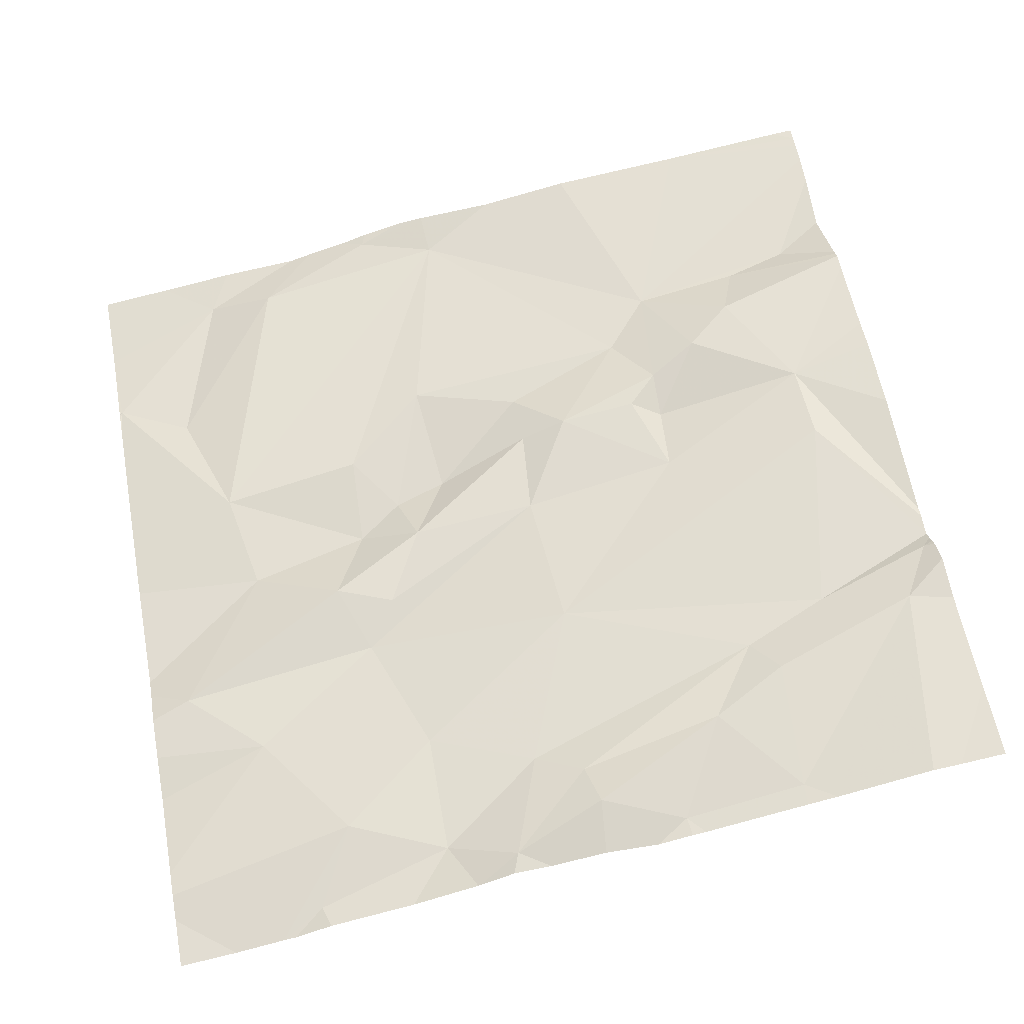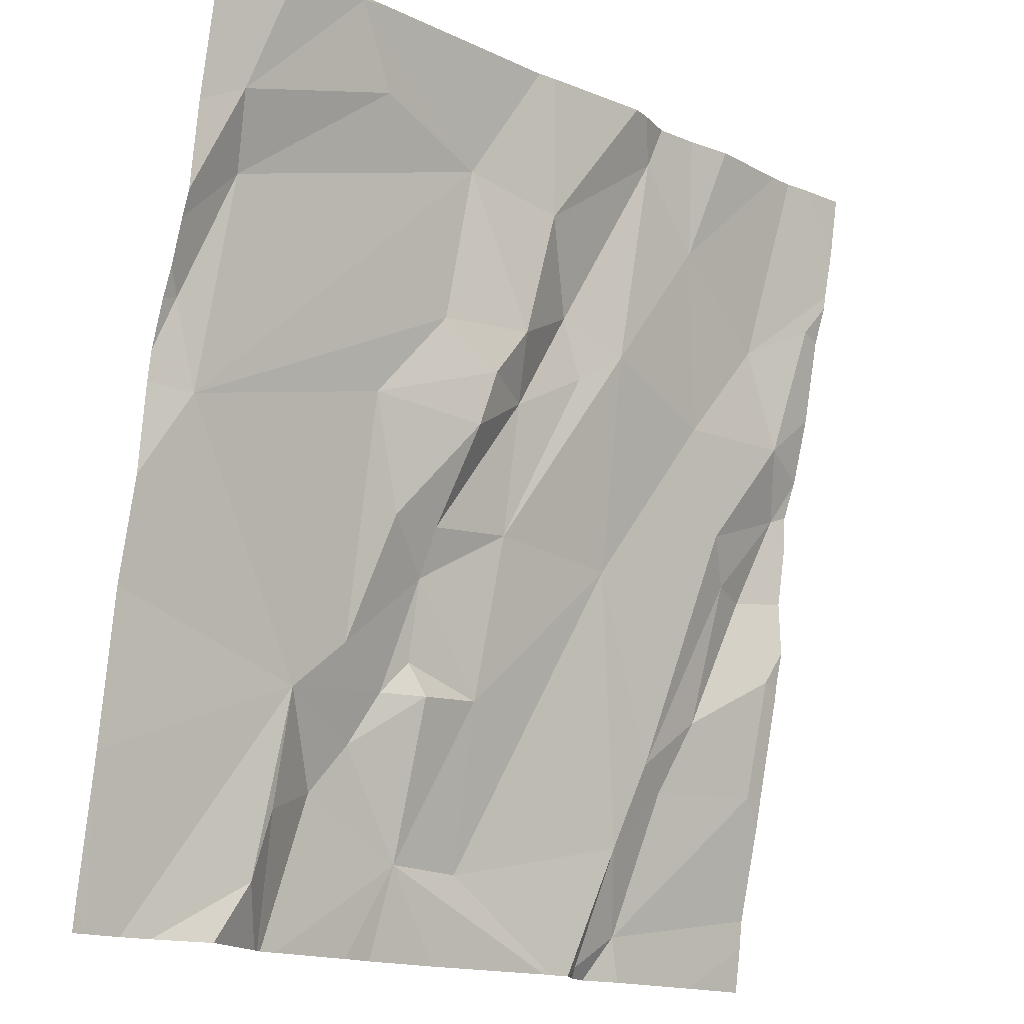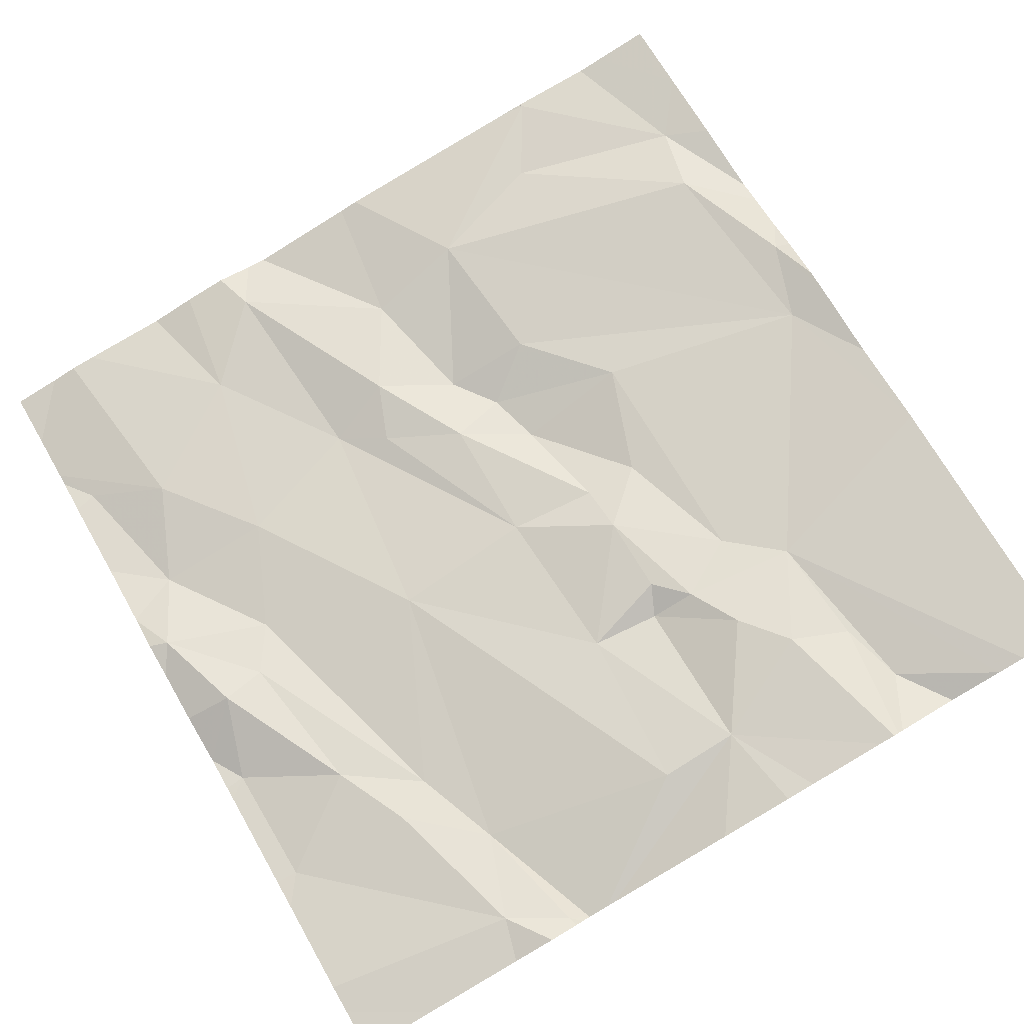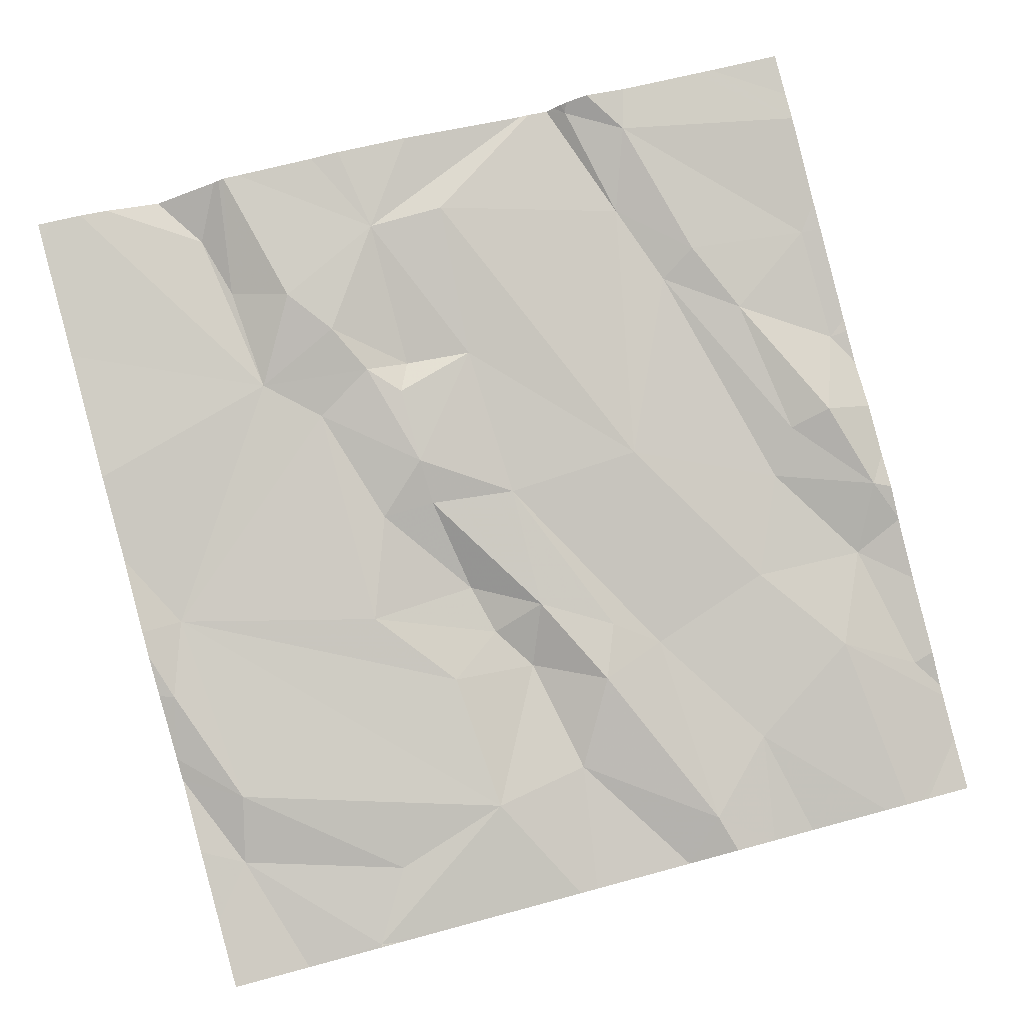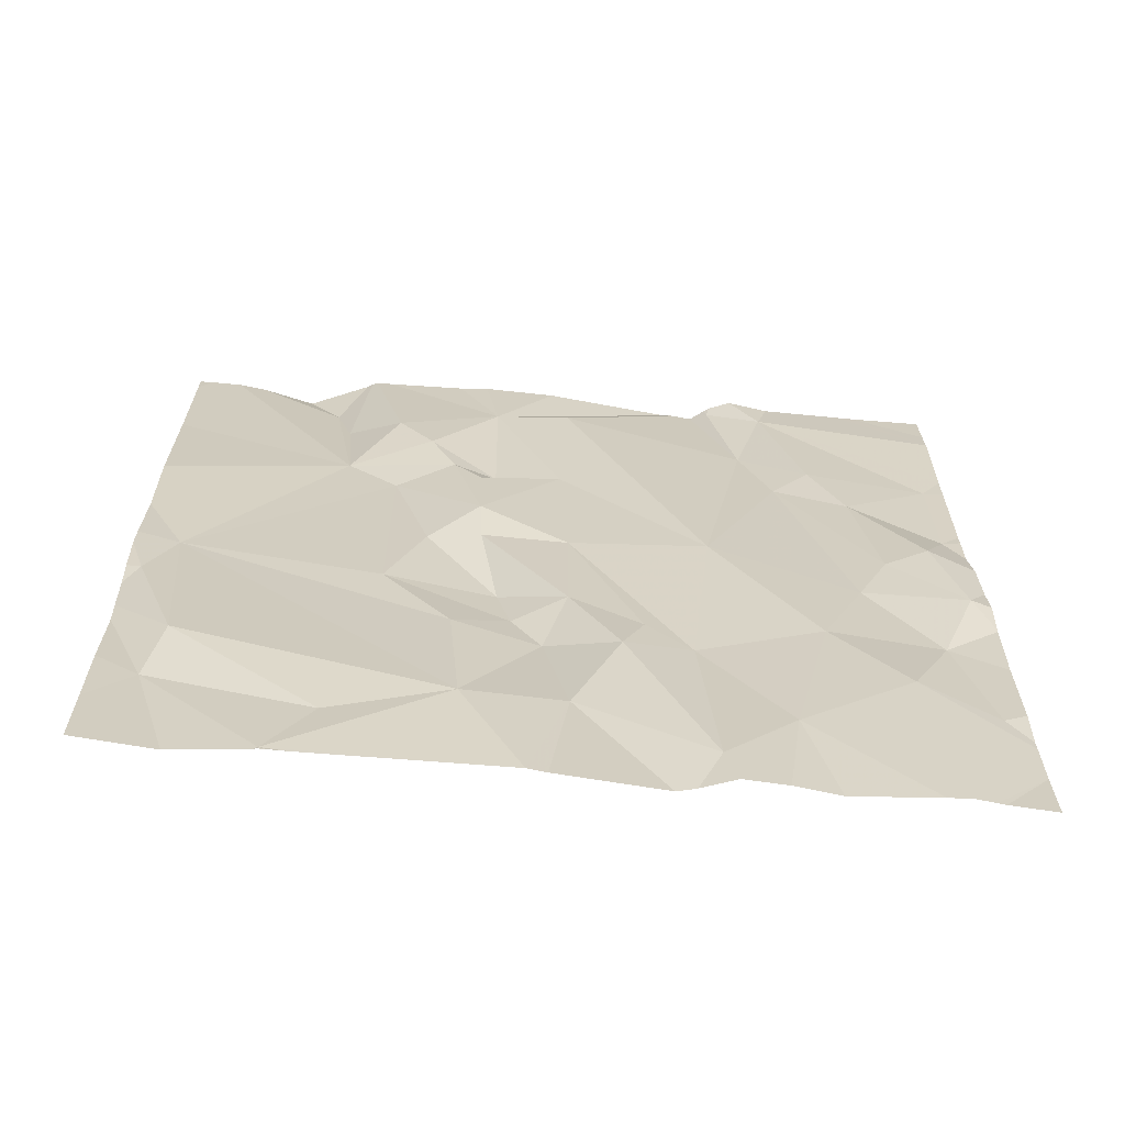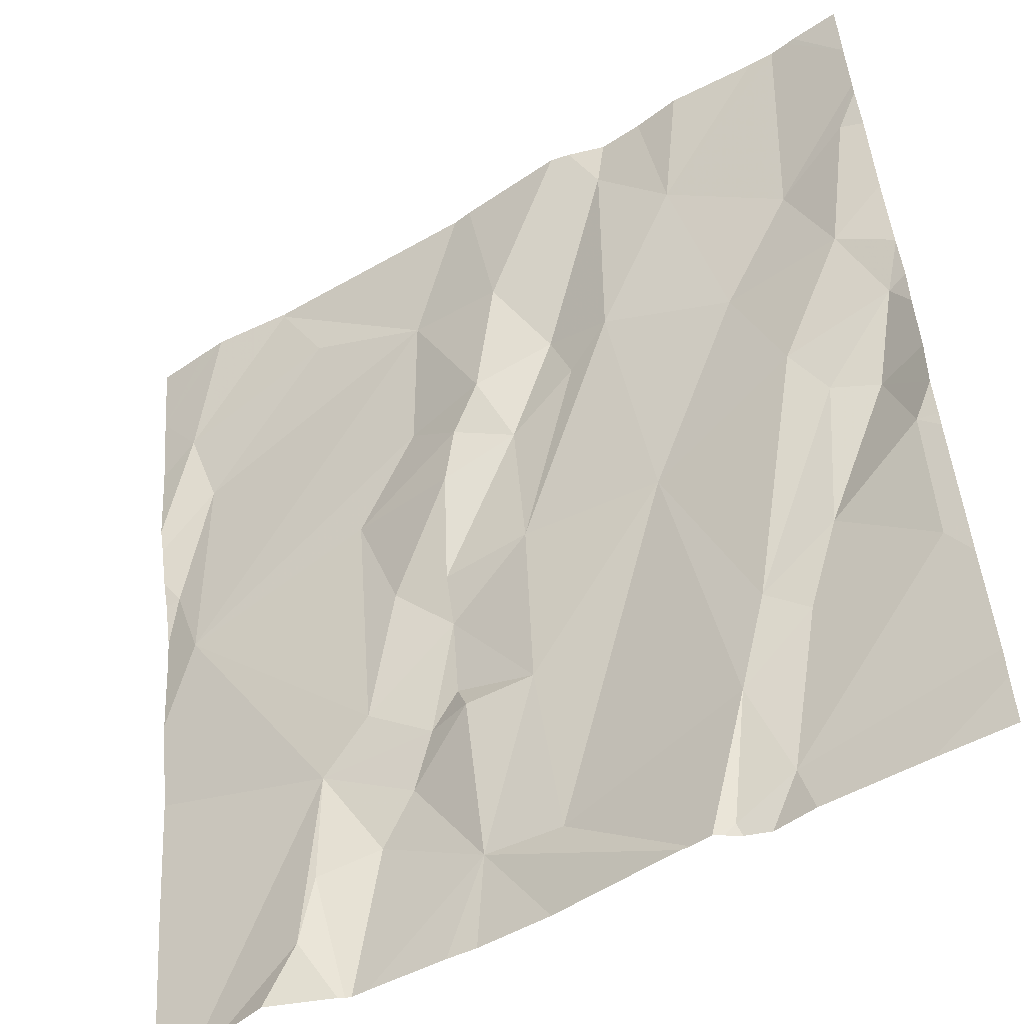
<metadata>
{"format":"obj","ext":"obj","renderer":"f3d","projection":"perspective","resolution":1024,"background":"white","views":[{"elev":54.1,"azim":-100.7,"up":"+Z"},{"elev":-15.5,"azim":130.5,"up":"+Y"},{"elev":79.9,"azim":-30.4,"up":"+Z"},{"elev":78.9,"azim":165.0,"up":"+Z"},{"elev":15.3,"azim":179.6,"up":"+Z"},{"elev":-48.7,"azim":-151.8,"up":"+Y"}]}
</metadata>
<code>
v -104.8 226.9 500.1
v -104.1 227.7 500
v -105 227.1 500
v -104.9 227.1 500
v -105 227.2 500
v -105 227.3 500
v -104.5 227.4 500
v -104.5 227.3 500
v -104.6 227.4 500
v -104.4 227.7 500
v -104.4 227.5 500
v -104.5 227.5 500
v -104.1 227.3 500.1
v -104.1 227.5 500
v -105 227.5 500
v -104.1 226.9 500.1
v -104.1 227 500.1
v -104.5 227.5 500
v -104.9 227.6 500
v -104.8 227.5 500
v -104.9 227.4 500
v -104.7 227.3 500
v -104.8 227.1 500
v -104.8 227.7 499.9
v -104.7 227.5 500
v -104.5 227.2 500.1
v -104.4 227.1 500.1
v -104.4 227.1 500.1
v -104.6 227.5 500
v -104.6 227.5 500
v -104.7 227.8 499.9
v -104.5 227.8 499.9
v -104.8 227.8 499.9
v -104.8 226.9 500.1
v -104.4 227.3 500
v -104.5 226.9 500.1
v -104.9 227.8 499.9
v -104.7 227.8 499.9
v -104.9 227.8 499.9
v -104.7 227.8 499.9
v -104.3 227.8 500
v -104.3 227.8 500
v -104.8 227 500.1
v -104.6 226.9 500.1
v -104.4 227 500.1
v -104.6 227.3 500
v -104.6 227.1 500.1
v -104.9 227.3 500
v -104.3 227.7 500
v -104.3 227.8 500
v -104.5 227.1 500.1
v -104.4 227.1 500.1
v -104.5 227.1 500.1
v -104.3 227.1 500.1
v -105 227.4 500
v -104.5 227.8 499.9
v -104.6 227.6 500
v -105 227.6 499.9
v -104.7 227.7 499.9
v -104.1 227.2 500.1
v -104.9 227.1 500
v -104.4 227.4 500
v -104.1 227.5 500
v -104.1 227.6 500
v -104.5 226.8 500.1
v -104.1 227.7 500
v -104.8 226.8 500.1
v -104.3 226.9 500.1
v -104.3 227.8 500
v -104.5 226.8 500.1
v -104.7 226.8 500.1
v -104.8 226.8 500.1
v -104.1 227.6 500
v -104.3 227 500.1
v -104.4 226.8 500.1
v -104.3 226.8 500.1
v -104.1 227.8 500
v -104.1 227.4 500
v -104.8 226.8 500.1
v -104.1 227.4 500
v -105 227 500
v -105 226.9 500.1
v -105 227.4 500
v -105 227.5 499.9
v -105 226.9 500.1
v -104.8 227.8 499.9
v -105 227.2 500
v -105 227.2 500
v -105 227.4 500
v -105 227.4 500
v -105 227.6 499.9
v -105 227.2 500
v -105 227.3 500
v -105 227.4 500
v -105 227.7 499.9
v -105 227.7 499.9
v -105 227.7 499.9
v -105 227.1 500
v -104.1 227.4 500.1
v -104.1 227.4 500.1
v -104.1 227.5 500
v -104.1 227.4 500
v -104.9 226.8 500.1
v -104.7 226.8 500.1
v -104.7 226.8 500.1
v -104.7 226.8 500.1
v -104.3 226.8 500.1
v -104.7 226.8 500.1
v -104.2 226.8 500.1
v -104.3 226.8 500.1
v -104.3 226.8 500.1
v -104.1 226.8 500.1
v -104.2 226.8 500.1
v -104.1 226.8 500.1
v -104.9 226.8 500.1
v -105 226.8 500.1
v -105 226.8 500.1
v -104.1 226.8 500.1
v -104.1 226.8 500.1
v -104.2 227.8 500
v -104.3 227.8 500
v -104.3 227.8 500
v -104.1 227.8 500
v -105 227.8 499.9
v -105 227.8 499.9
v -105 227.8 499.9
f 1 3 81
f 5 4 6
f 8 7 9
f 11 10 12
f 102 80 100
f 7 18 9
f 20 19 15
f 22 21 23
f 25 24 20
f 27 26 28
f 25 29 30
f 34 1 79
f 35 7 8
f 124 95 39
f 123 2 77
f 72 82 115
f 122 50 121
f 44 43 105
f 45 36 76
f 46 22 47
f 4 48 6
f 10 49 50
f 47 51 26
f 36 52 53
f 28 52 54
f 46 9 29
f 43 44 22
f 21 15 55
f 44 36 47
f 53 47 36
f 104 44 106
f 104 36 44
f 48 21 55
f 101 80 102
f 10 57 12
f 84 58 91
f 24 25 59
f 23 43 22
f 86 59 31
f 4 5 3
f 47 22 44
f 55 15 83
f 28 51 53
f 52 28 53
f 47 53 51
f 3 61 4
f 21 48 23
f 4 23 48
f 92 6 93
f 46 8 9
f 46 29 25
f 1 34 43
f 21 22 20
f 22 25 20
f 12 57 30
f 57 10 32
f 15 19 58
f 93 55 94
f 55 6 48
f 121 50 120
f 62 7 35
f 105 34 108
f 1 43 61
f 43 23 61
f 23 4 61
f 24 19 20
f 18 11 12
f 26 46 47
f 27 35 26
f 26 51 28
f 35 8 26
f 46 26 8
f 62 18 7
f 11 18 62
f 12 30 9
f 29 9 30
f 32 50 42
f 58 19 95
f 103 85 116
f 18 12 9
f 25 30 59
f 30 57 59
f 39 24 37
f 21 20 15
f 59 57 40
f 97 95 124
f 3 5 87
f 100 80 99
f 36 45 52
f 61 3 1
f 22 46 25
f 99 78 13
f 120 66 2
f 14 73 63
f 110 74 111
f 72 1 82
f 74 54 45
f 74 68 54
f 38 59 40
f 78 54 60
f 37 24 33
f 54 68 113
f 112 17 119
f 80 78 99
f 49 10 73
f 50 49 66
f 74 45 107
f 62 78 11
f 120 2 123
f 50 66 120
f 78 80 73
f 49 73 66
f 63 80 101
f 78 73 10
f 71 34 67
f 78 62 27
f 62 35 27
f 54 78 27
f 54 27 28
f 10 11 78
f 76 36 75
f 52 45 54
f 81 3 98
f 82 1 81
f 75 36 65
f 83 15 84
f 2 66 64
f 70 36 104
f 84 15 58
f 82 85 103
f 13 78 60
f 39 19 24
f 87 5 88
f 41 50 122
f 88 5 92
f 89 55 90
f 17 54 114
f 90 55 83
f 65 36 70
f 91 58 96
f 33 24 86
f 92 5 6
f 60 54 17
f 93 6 55
f 63 73 80
f 94 55 89
f 67 34 79
f 95 19 39
f 96 58 95
f 14 66 73
f 79 1 72
f 98 3 87
f 64 66 14
f 42 50 69
f 105 43 34
f 106 44 105
f 69 50 41
f 107 45 76
f 108 34 71
f 109 68 110
f 40 57 56
f 110 68 74
f 56 57 32
f 111 74 107
f 32 10 50
f 112 16 17
f 113 68 109
f 114 54 113
f 31 59 38
f 115 82 103
f 116 85 117
f 86 24 59
f 118 16 112
f 119 17 114
f 125 97 124
f 126 97 125

</code>
